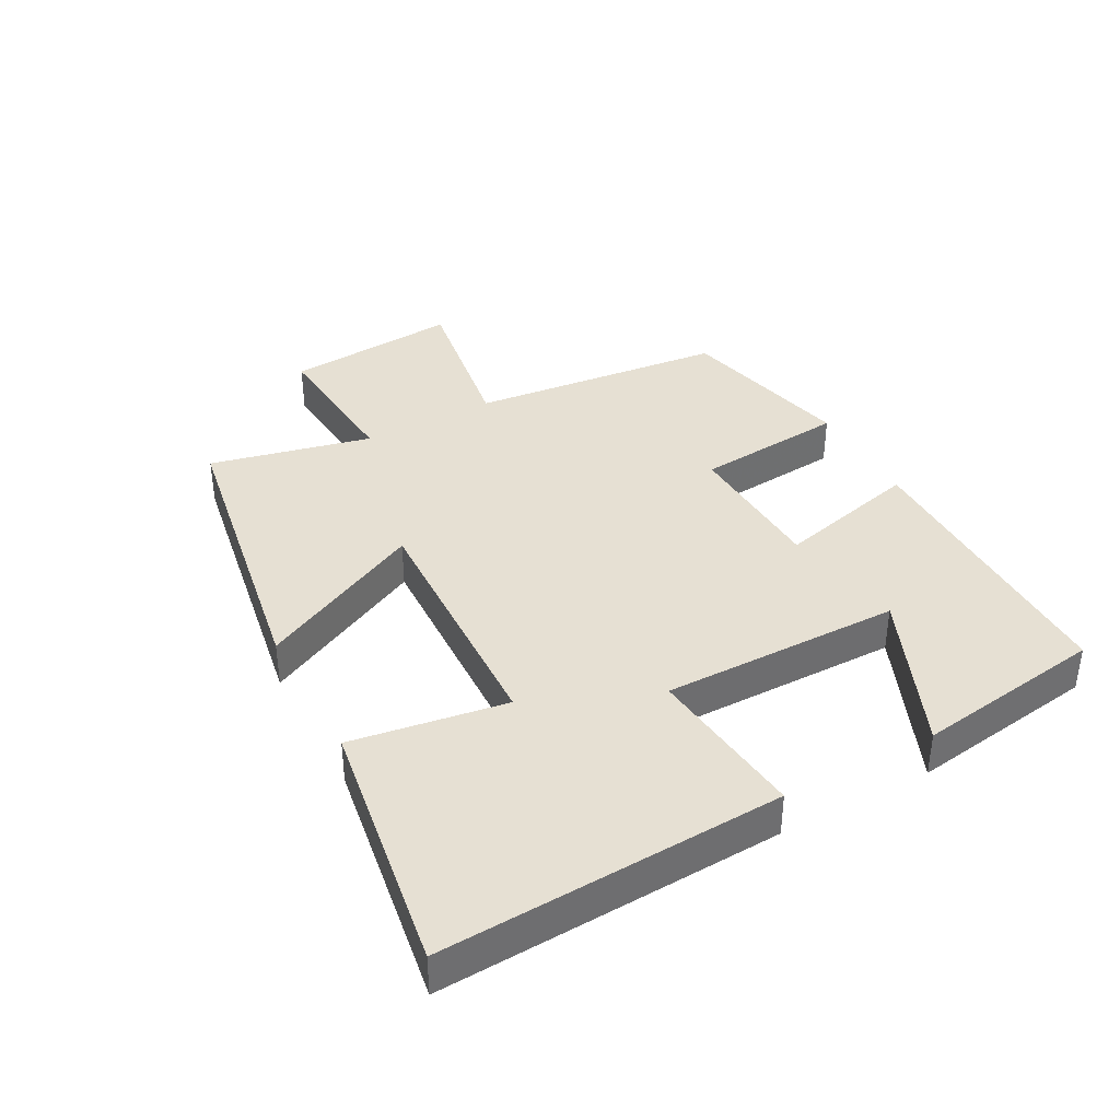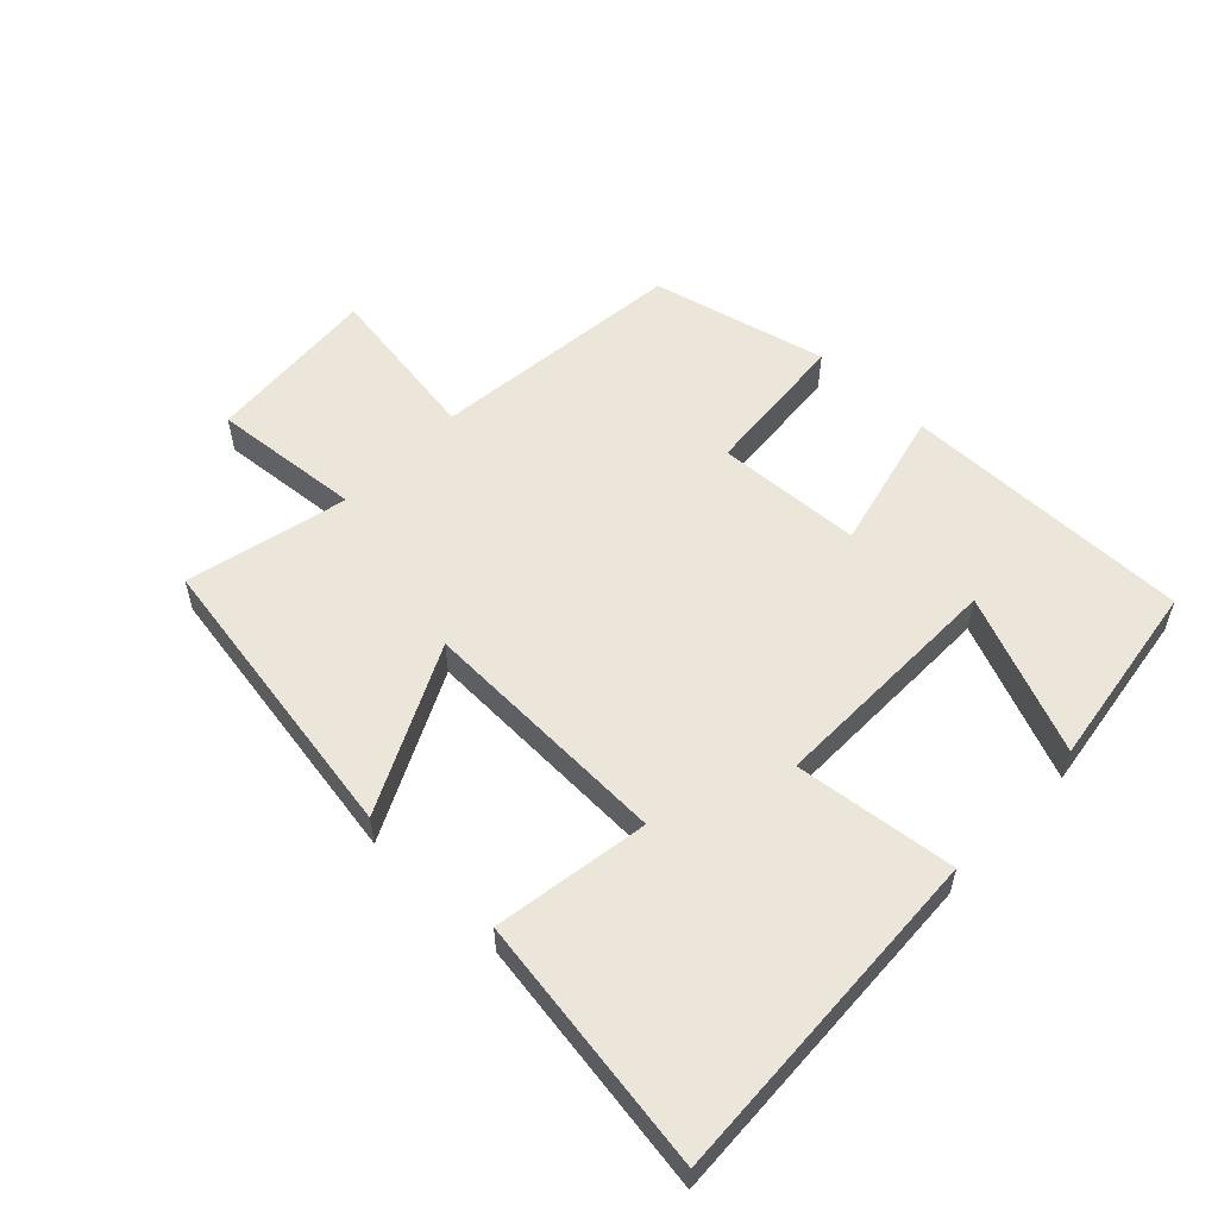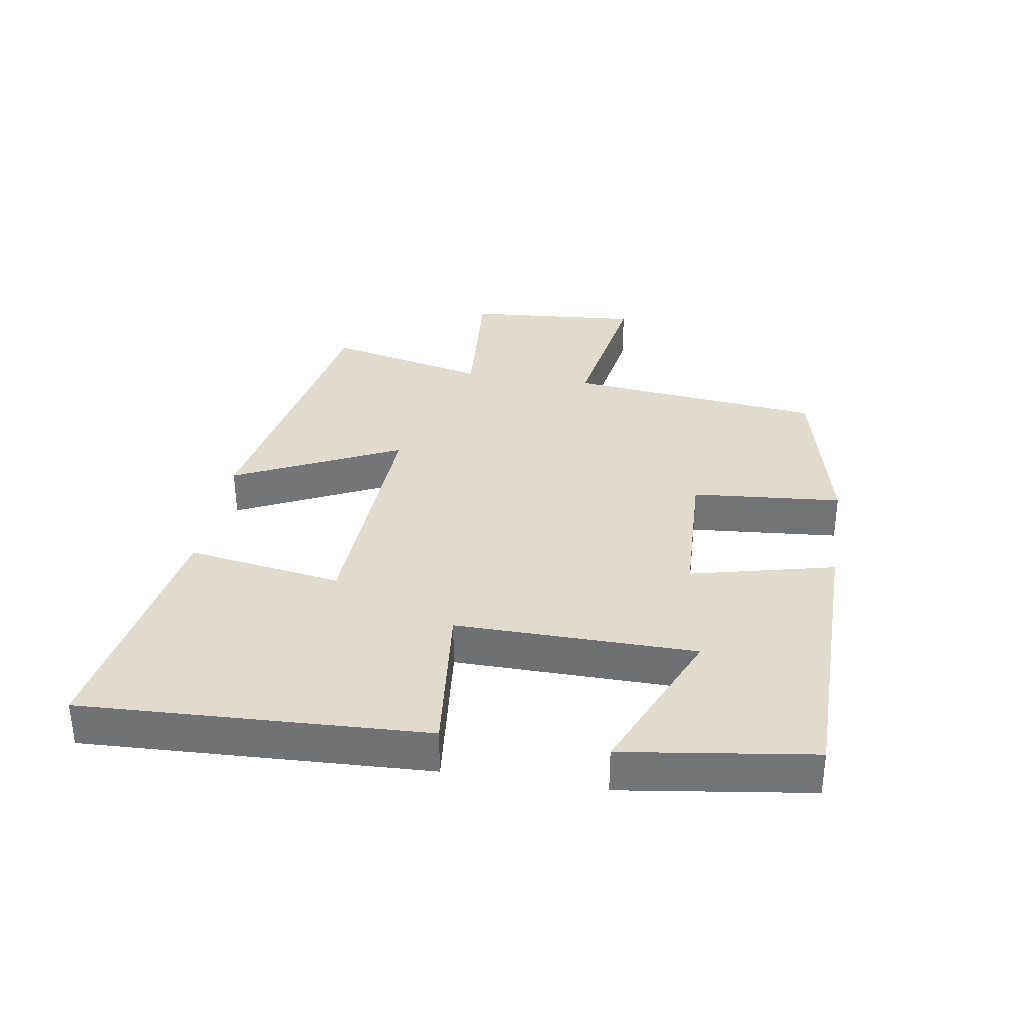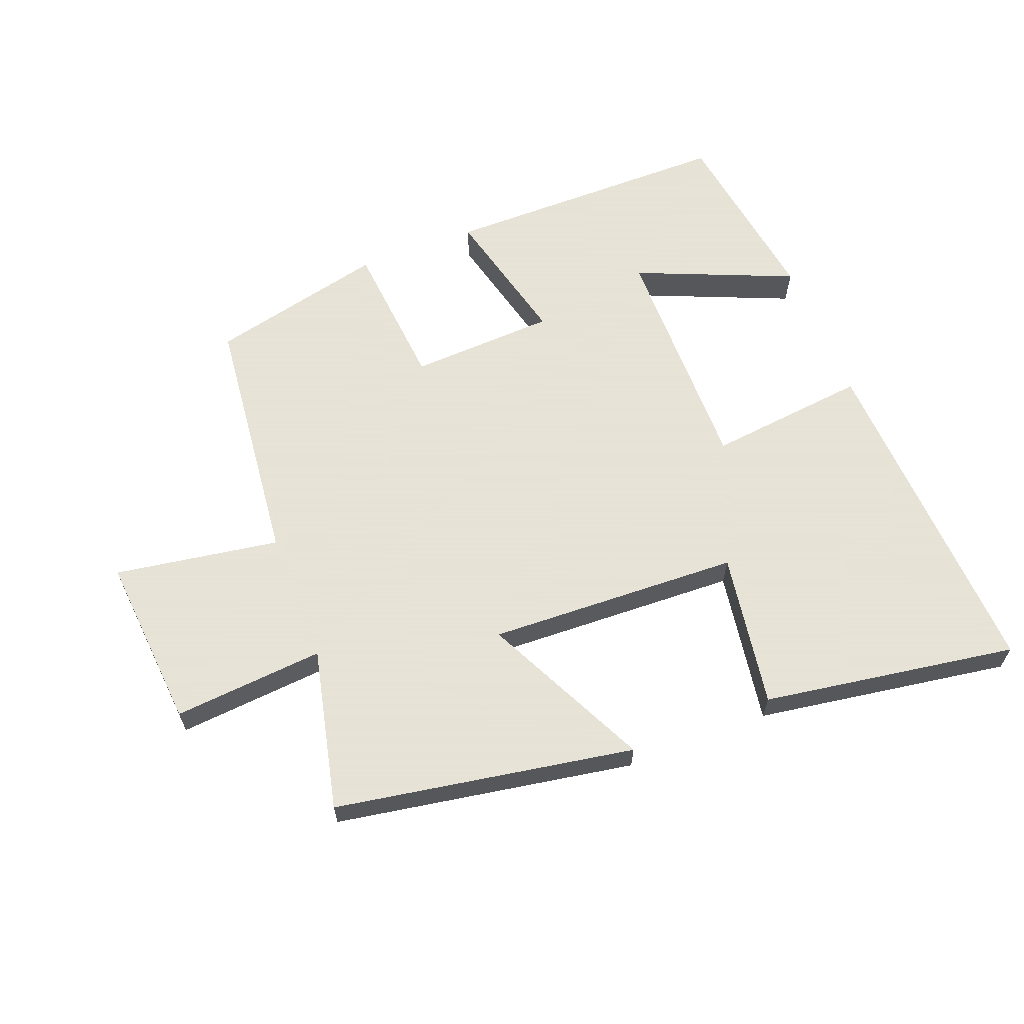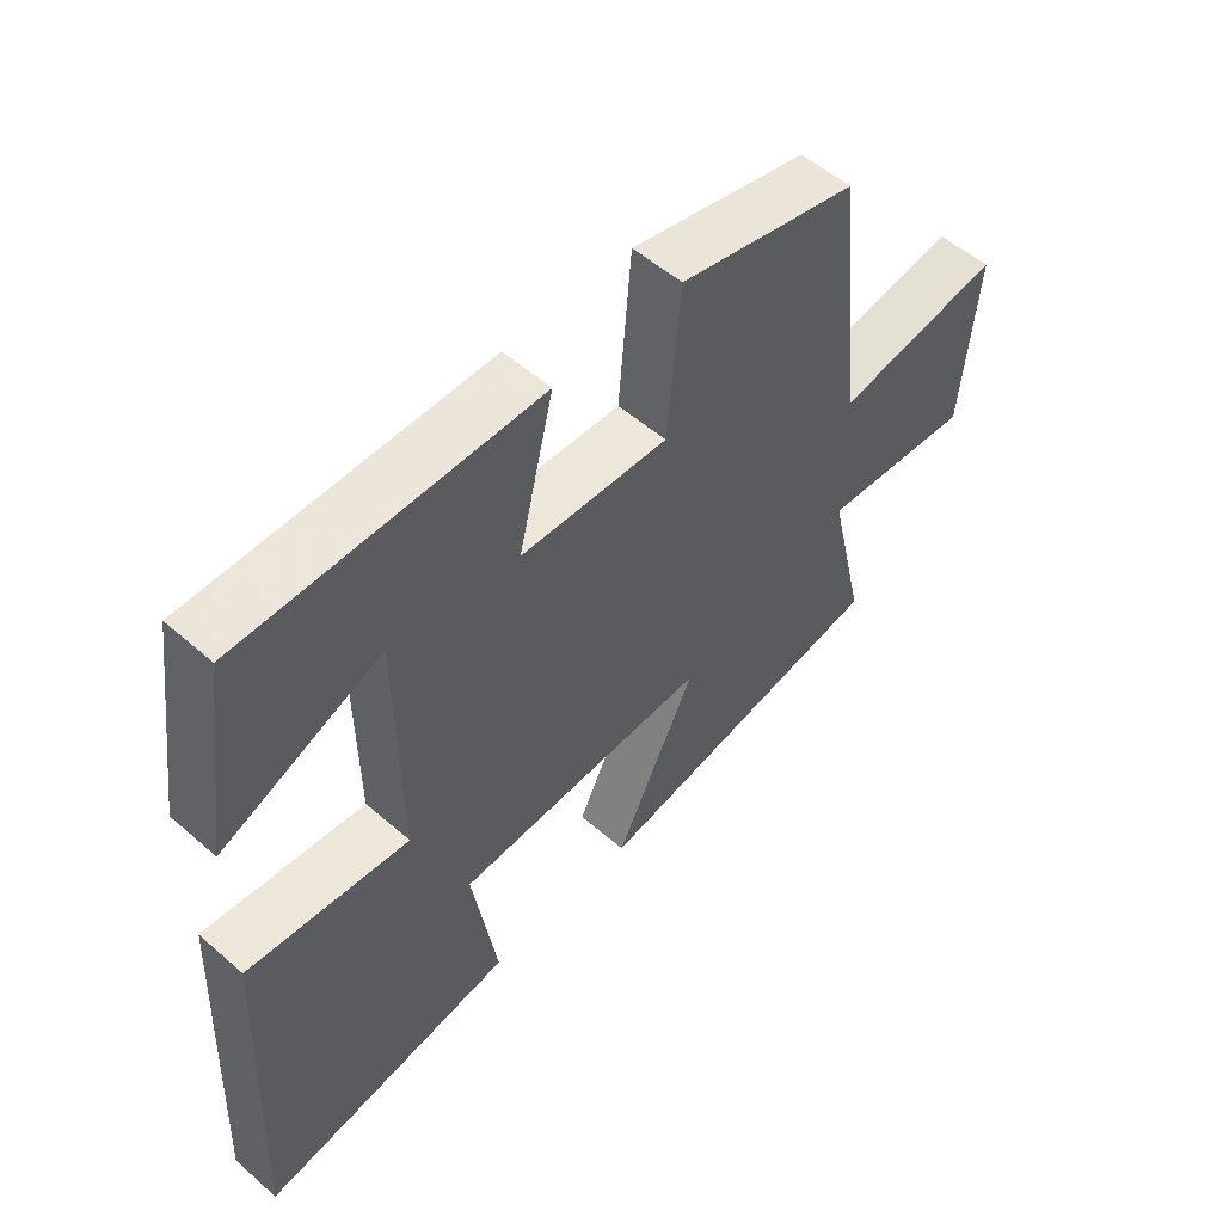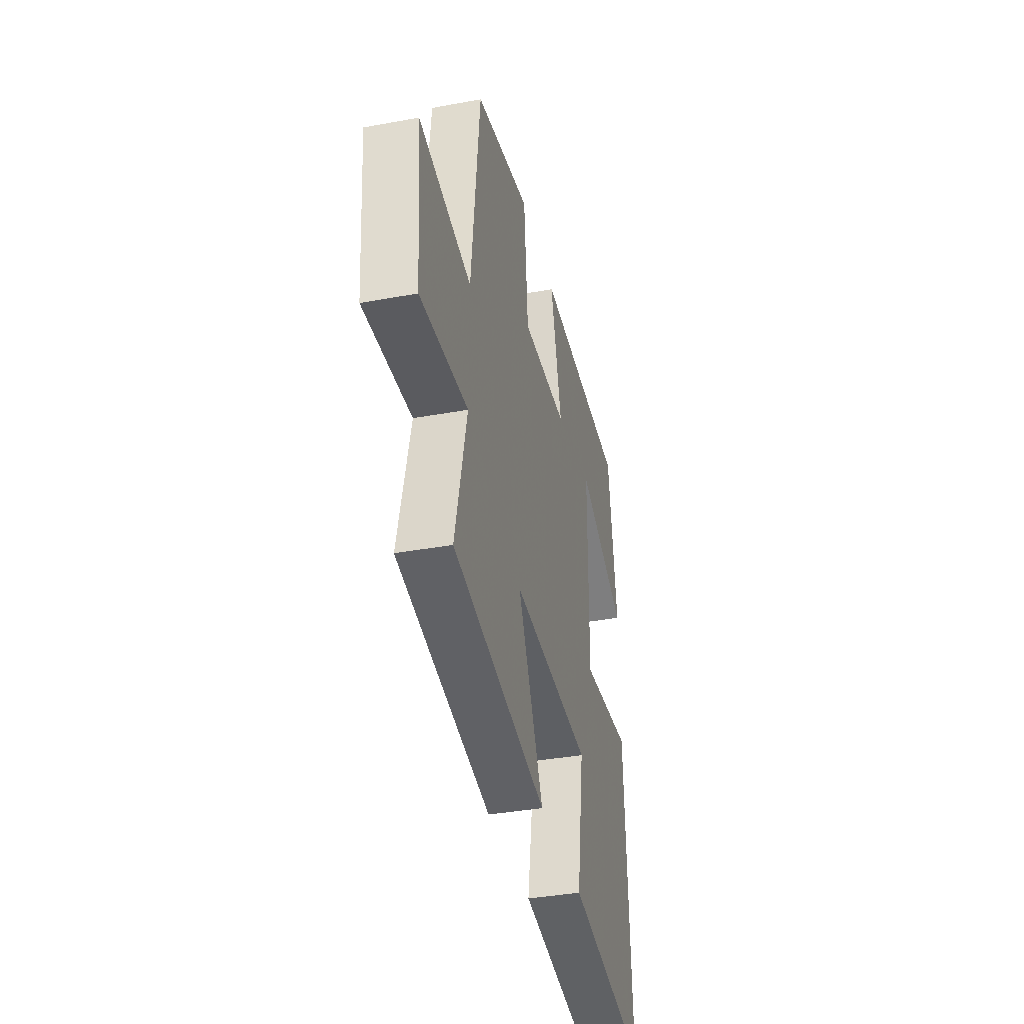
<metadata>
{"format":"obj","ext":"obj","renderer":"f3d","projection":"perspective","resolution":1024,"background":"white","views":[{"elev":38.3,"azim":-118.6,"up":"+Y"},{"elev":55.5,"azim":-136.4,"up":"+Y"},{"elev":33.7,"azim":-80.7,"up":"+Y"},{"elev":62.8,"azim":158.7,"up":"+Y"},{"elev":53.9,"azim":-47.2,"up":"+Z"},{"elev":-37.9,"azim":103.2,"up":"+Z"}]}
</metadata>
<code>
v -0.524 0.07 -0.562
v -0.5 0.07 -0.033
v -0.252 0.07 -0.06
v -0.256 0.07 0.31
v -0.5 0.07 0.207
v -0.458 0.07 0.499
v -0.008 0.07 0.5
v -0.062 0.07 0.278
v 0.164 0.07 0.268
v 0.184 0.07 0.5
v 0.457 0.07 0.436
v 0.5 0.07 0.04
v 0.755 0.07 0.081
v 0.733 0.07 -0.189
v 0.5 0.07 -0.17
v 0.558 0.07 -0.42
v 0.097 0.07 -0.5
v 0.221 0.07 -0.244
v -0.169 0.07 -0.26
v -0.131 0.07 -0.5
v -0.524 0 -0.562
v -0.5 0 -0.033
v -0.252 0 -0.06
v -0.256 0 0.31
v -0.5 0 0.207
v -0.458 0 0.499
v -0.008 0 0.5
v -0.062 0 0.278
v 0.164 0 0.268
v 0.184 0 0.5
v 0.457 0 0.436
v 0.5 0 0.04
v 0.755 0 0.081
v 0.733 0 -0.189
v 0.5 0 -0.17
v 0.558 0 -0.42
v 0.097 0 -0.5
v 0.221 0 -0.244
v -0.169 0 -0.26
v -0.131 0 -0.5
f 1 2 3
f 20 1 3
f 19 20 3
f 18 19 3 4
f 15 16 17 18
f 15 18 4
f 12 13 14 15
f 11 12 15
f 10 11 15
f 9 10 15
f 8 9 15
f 8 15 4
f 7 8 4
f 4 5 6 7
f 23 22 21
f 23 21 40
f 23 40 39
f 24 23 39 38
f 38 37 36 35
f 24 38 35
f 35 34 33 32
f 35 32 31
f 35 31 30
f 35 30 29
f 35 29 28
f 24 35 28
f 24 28 27
f 27 26 25 24
f 1 21 22 2
f 2 22 23 3
f 3 23 24 4
f 4 24 25 5
f 5 25 26 6
f 6 26 27 7
f 7 27 28 8
f 8 28 29 9
f 9 29 30 10
f 10 30 31 11
f 11 31 32 12
f 12 32 33 13
f 13 33 34 14
f 14 34 35 15
f 15 35 36 16
f 16 36 37 17
f 17 37 38 18
f 18 38 39 19
f 19 39 40 20
f 20 40 21 1

</code>
